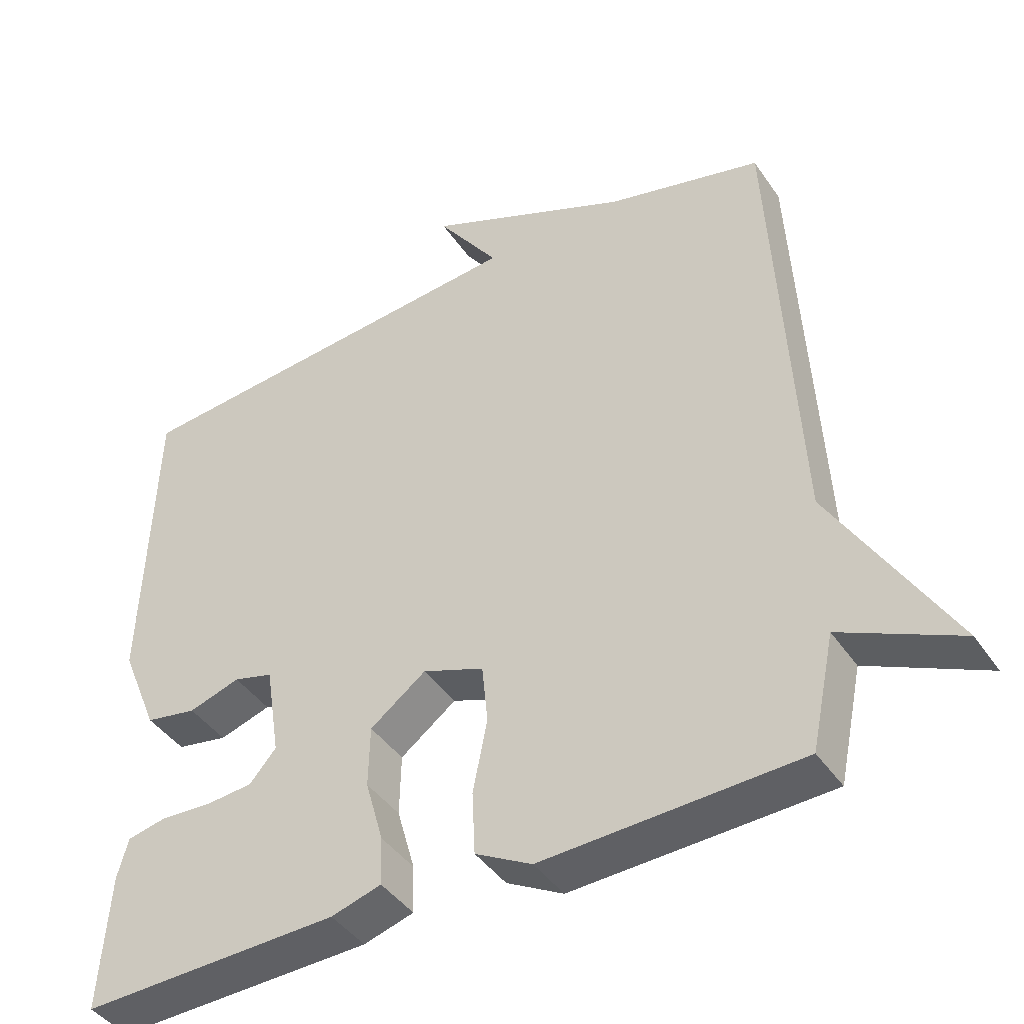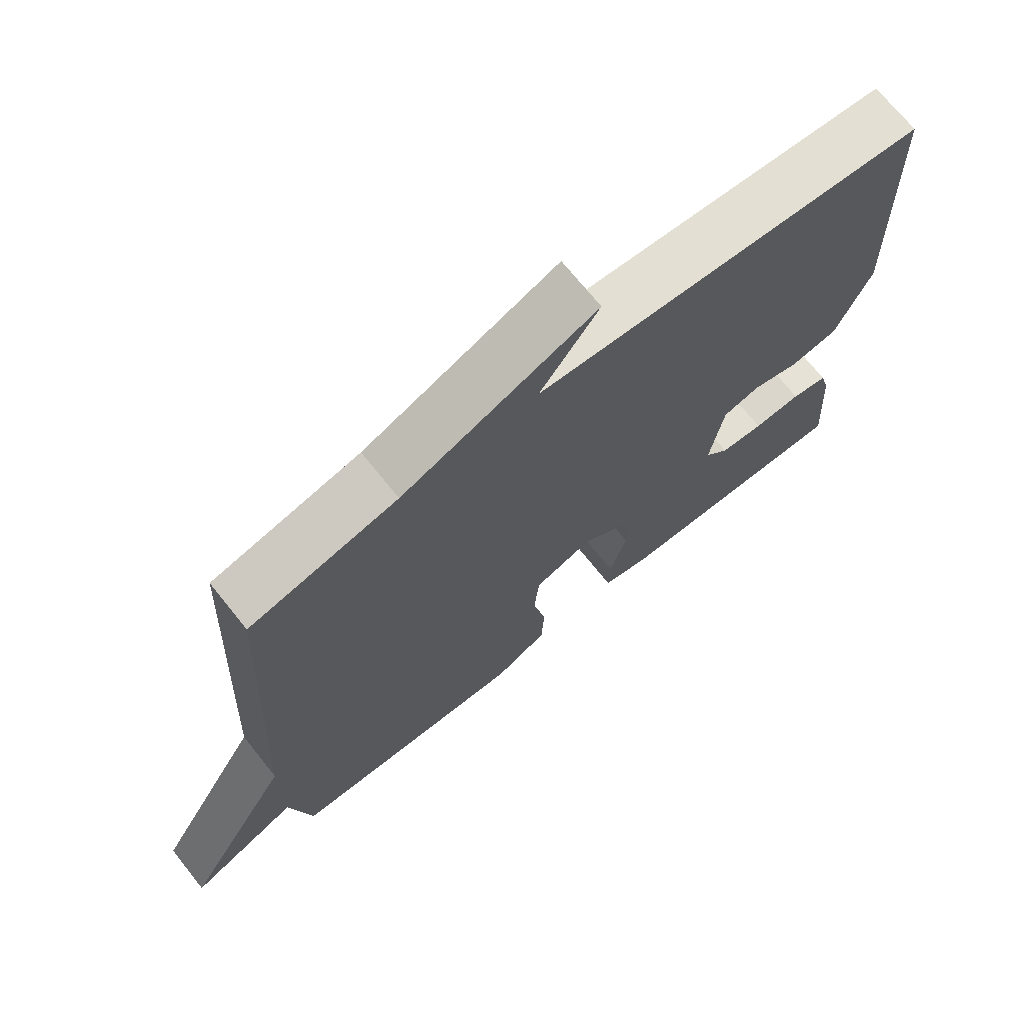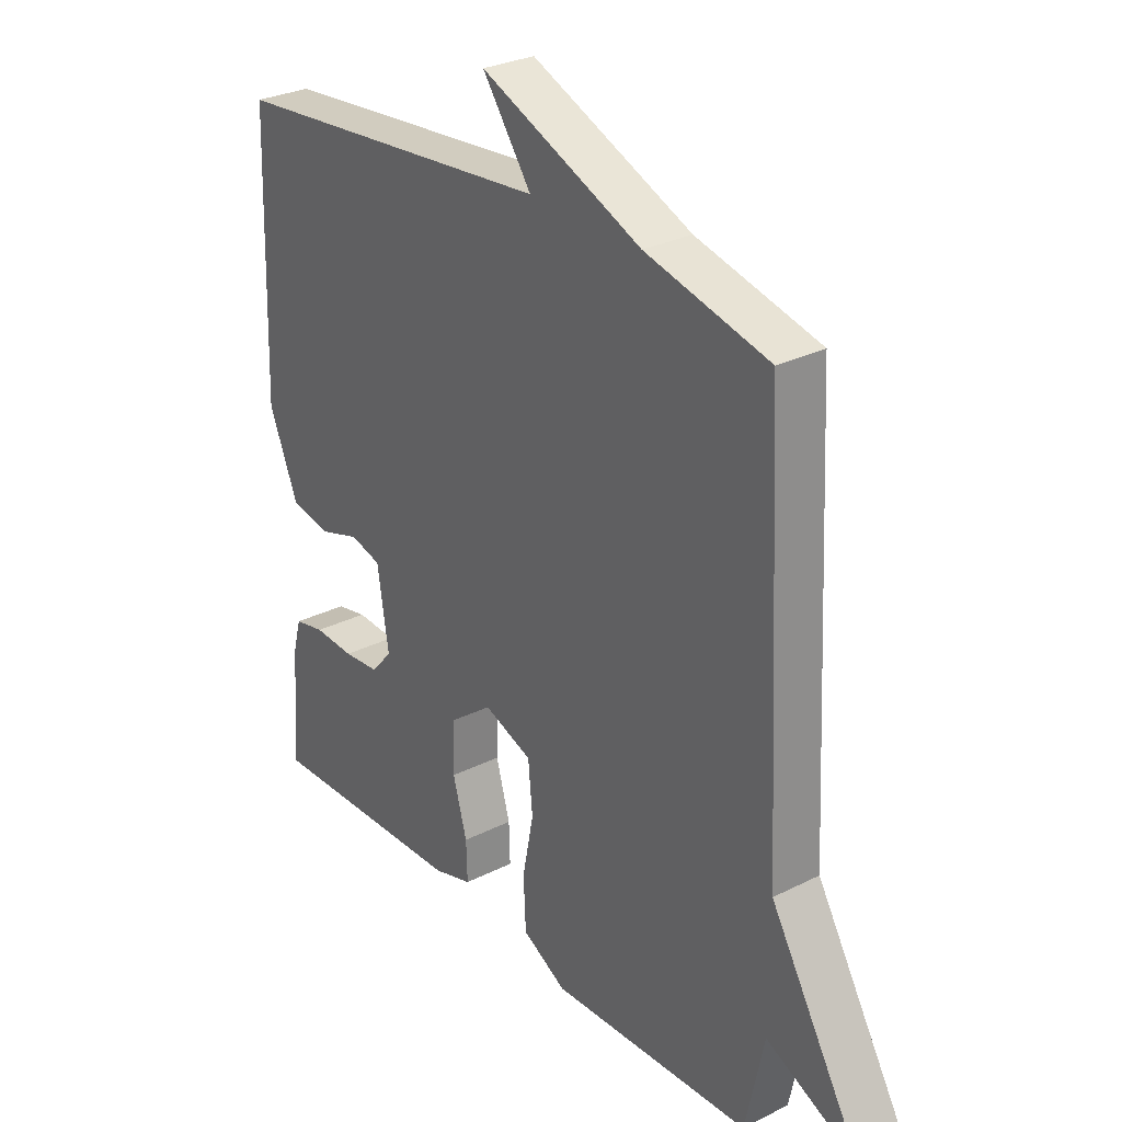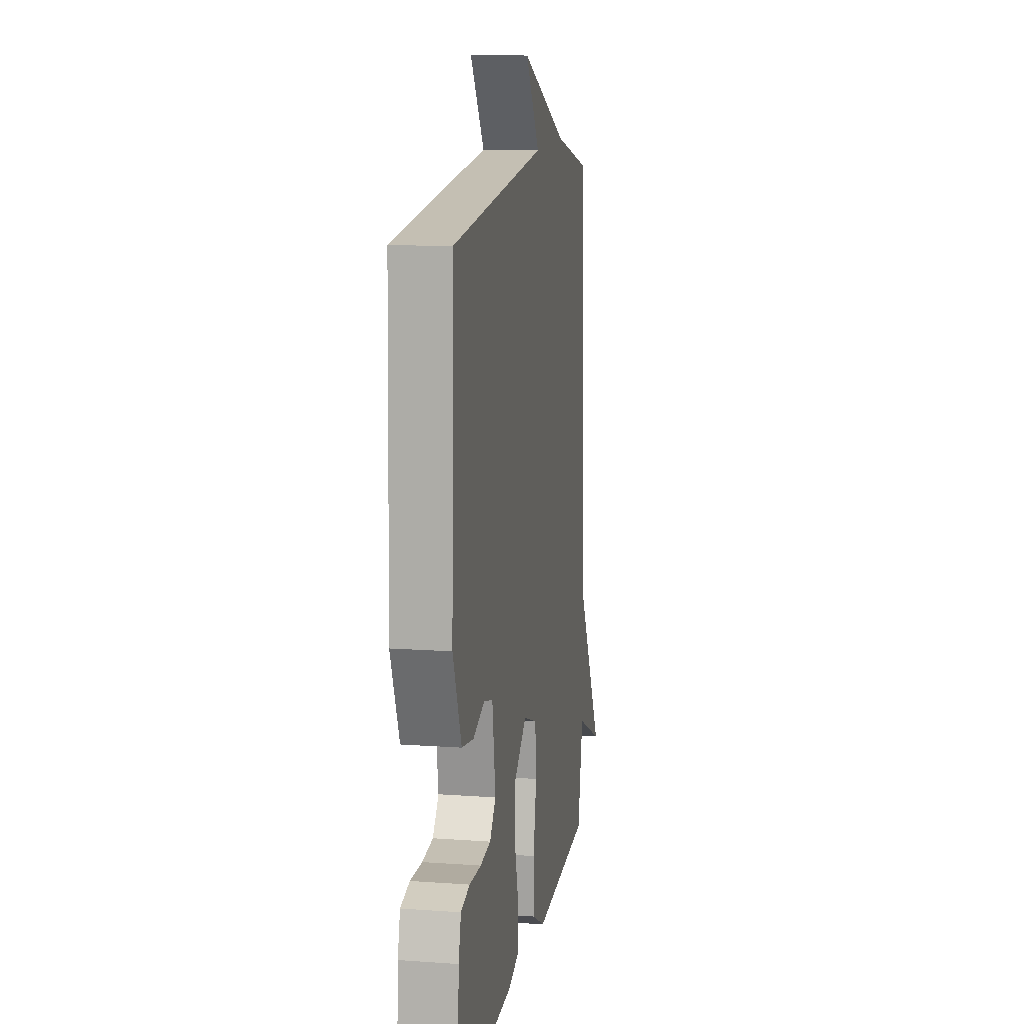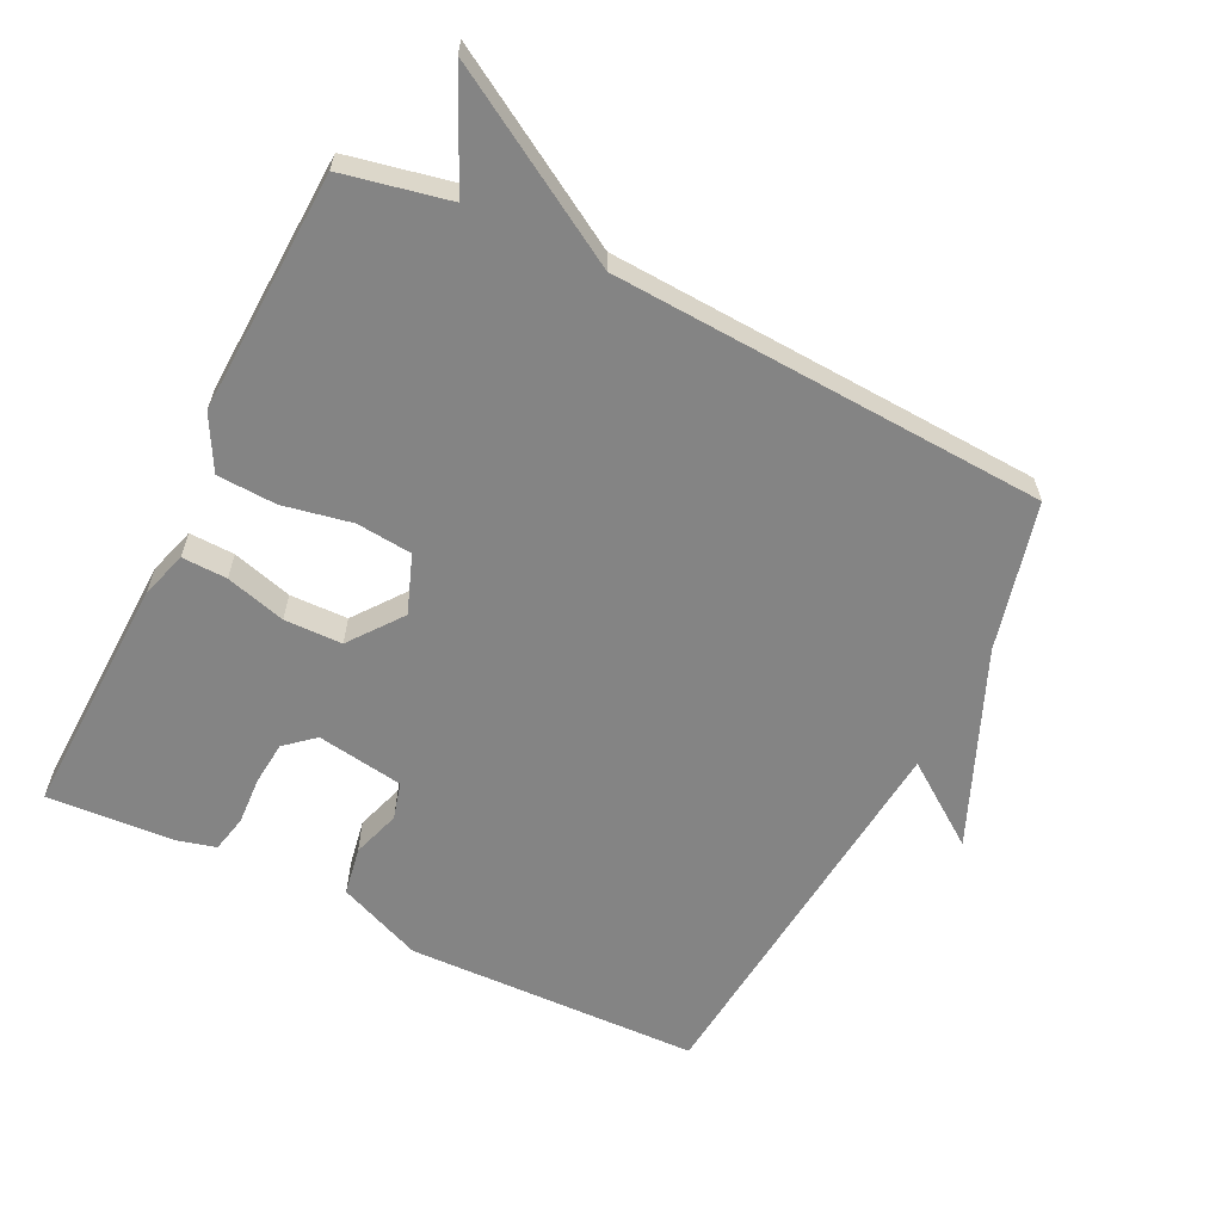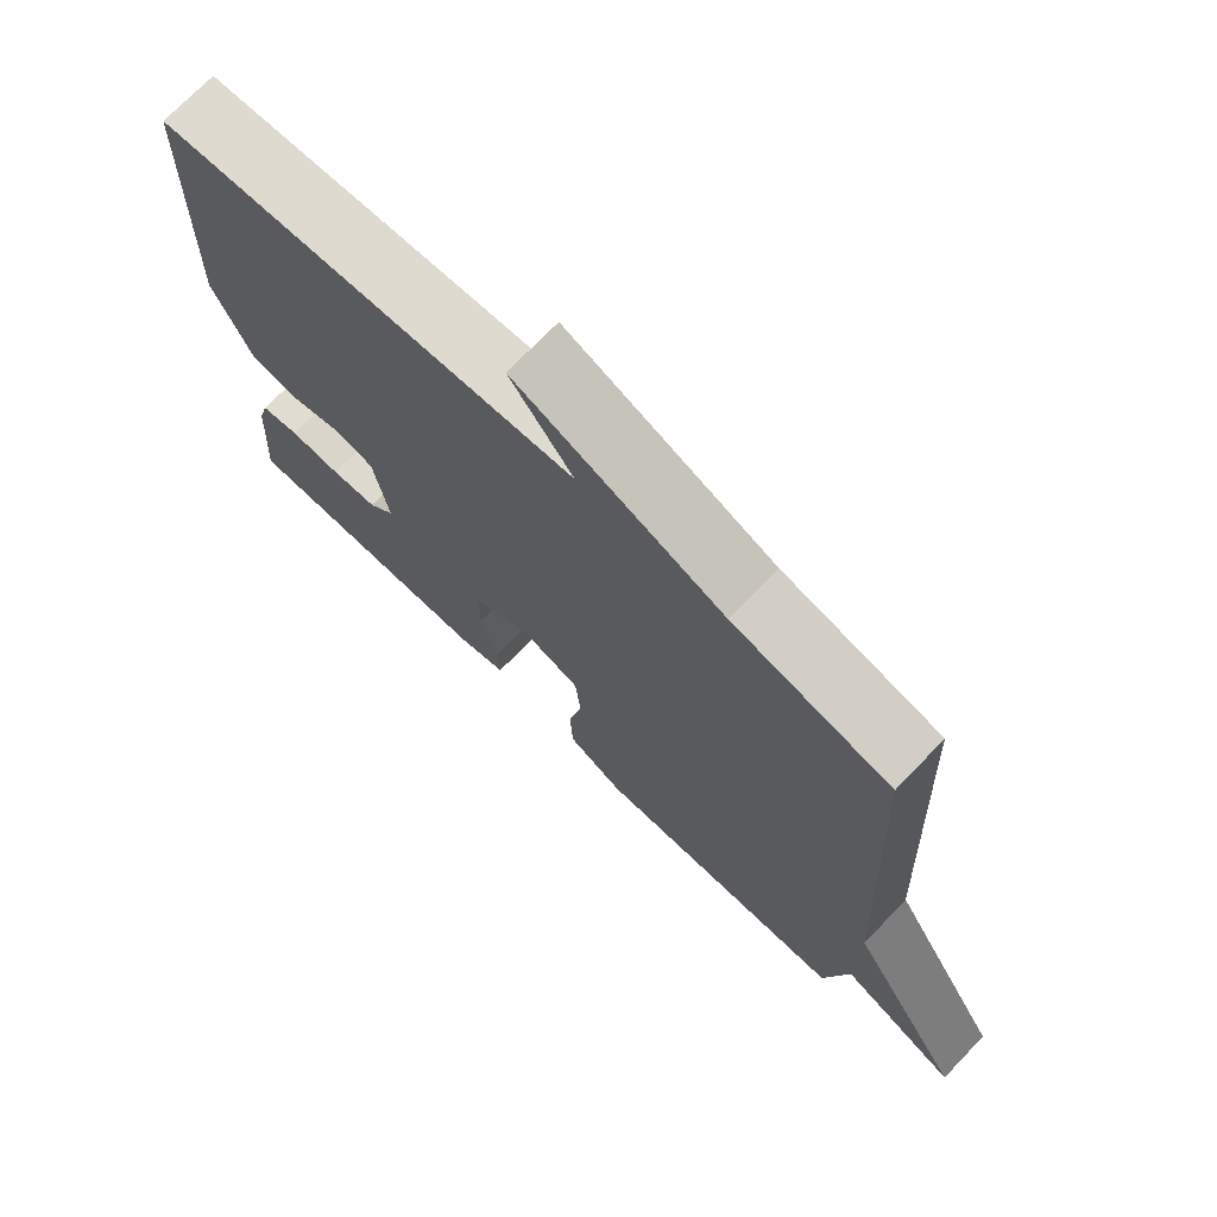
<metadata>
{"format":"obj","ext":"obj","renderer":"f3d","projection":"perspective","resolution":1024,"background":"white","views":[{"elev":-42.6,"azim":-148.4,"up":"+Z"},{"elev":71.1,"azim":-38.7,"up":"+Z"},{"elev":29.0,"azim":-126.9,"up":"+Z"},{"elev":12.8,"azim":99.4,"up":"+Z"},{"elev":-61.4,"azim":-116.3,"up":"+Y"},{"elev":72.8,"azim":-136.0,"up":"+Z"}]}
</metadata>
<code>
v 0.5 0.07 0.5
v 0.514 0.07 0.063
v 0.462 0.07 -0.063
v 0.39 0.07 -0.076
v 0.318 0.07 -0.053
v 0.263 0.07 -0.068
v 0.243 0.07 -0.197
v 0.28 0.07 -0.24
v 0.345 0.07 -0.246
v 0.417 0.07 -0.242
v 0.472 0.07 -0.254
v 0.487 0.07 -0.31
v 0.5 0.07 -0.5
v 0.139 0.07 -0.489
v 0.069 0.07 -0.468
v 0.071 0.07 -0.401
v 0.096 0.07 -0.312
v 0.094 0.07 -0.226
v 0.016 0.07 -0.167
v -0.07 0.07 -0.199
v -0.078 0.07 -0.282
v -0.058 0.07 -0.384
v -0.062 0.07 -0.472
v -0.141 0.07 -0.515
v -0.5 0.07 -0.5
v -0.533 0.07 -0.343
v -0.697 0.07 -0.42
v -0.533 0.07 -0.143
v -0.5 0.07 0.5
v -0.281 0.07 0.554
v 0.006 0.07 0.676
v -0.081 0.07 0.554
v 0.5 0 0.5
v 0.514 0 0.063
v 0.462 0 -0.063
v 0.39 0 -0.076
v 0.318 0 -0.053
v 0.263 0 -0.068
v 0.243 0 -0.197
v 0.28 0 -0.24
v 0.345 0 -0.246
v 0.417 0 -0.242
v 0.472 0 -0.254
v 0.487 0 -0.31
v 0.5 0 -0.5
v 0.139 0 -0.489
v 0.069 0 -0.468
v 0.071 0 -0.401
v 0.096 0 -0.312
v 0.094 0 -0.226
v 0.016 0 -0.167
v -0.07 0 -0.199
v -0.078 0 -0.282
v -0.058 0 -0.384
v -0.062 0 -0.472
v -0.141 0 -0.515
v -0.5 0 -0.5
v -0.533 0 -0.343
v -0.697 0 -0.42
v -0.533 0 -0.143
v -0.5 0 0.5
v -0.281 0 0.554
v 0.006 0 0.676
v -0.081 0 0.554
f 30 31 32
f 32 1 2
f 30 32 2
f 29 30 2
f 28 29 2
f 26 27 28
f 25 26 28
f 24 25 28
f 23 24 28
f 22 23 28
f 21 22 28
f 20 21 28
f 19 20 28 2
f 15 16 17
f 14 15 17
f 13 14 17
f 12 13 17
f 11 12 17
f 10 11 17
f 9 10 17
f 8 9 17 18
f 7 8 18 19
f 2 3 4 5
f 2 5 6
f 19 2 6
f 6 7 19
f 64 63 62
f 34 33 64
f 34 64 62
f 34 62 61
f 34 61 60
f 60 59 58
f 60 58 57
f 60 57 56
f 60 56 55
f 60 55 54
f 60 54 53
f 60 53 52
f 34 60 52 51
f 49 48 47
f 49 47 46
f 49 46 45
f 49 45 44
f 49 44 43
f 49 43 42
f 49 42 41
f 50 49 41 40
f 51 50 40 39
f 37 36 35 34
f 38 37 34
f 38 34 51
f 51 39 38
f 1 33 34 2
f 2 34 35 3
f 3 35 36 4
f 4 36 37 5
f 5 37 38 6
f 6 38 39 7
f 7 39 40 8
f 8 40 41 9
f 9 41 42 10
f 10 42 43 11
f 11 43 44 12
f 12 44 45 13
f 13 45 46 14
f 14 46 47 15
f 15 47 48 16
f 16 48 49 17
f 17 49 50 18
f 18 50 51 19
f 19 51 52 20
f 20 52 53 21
f 21 53 54 22
f 22 54 55 23
f 23 55 56 24
f 24 56 57 25
f 25 57 58 26
f 26 58 59 27
f 27 59 60 28
f 28 60 61 29
f 29 61 62 30
f 30 62 63 31
f 31 63 64 32
f 32 64 33 1

</code>
